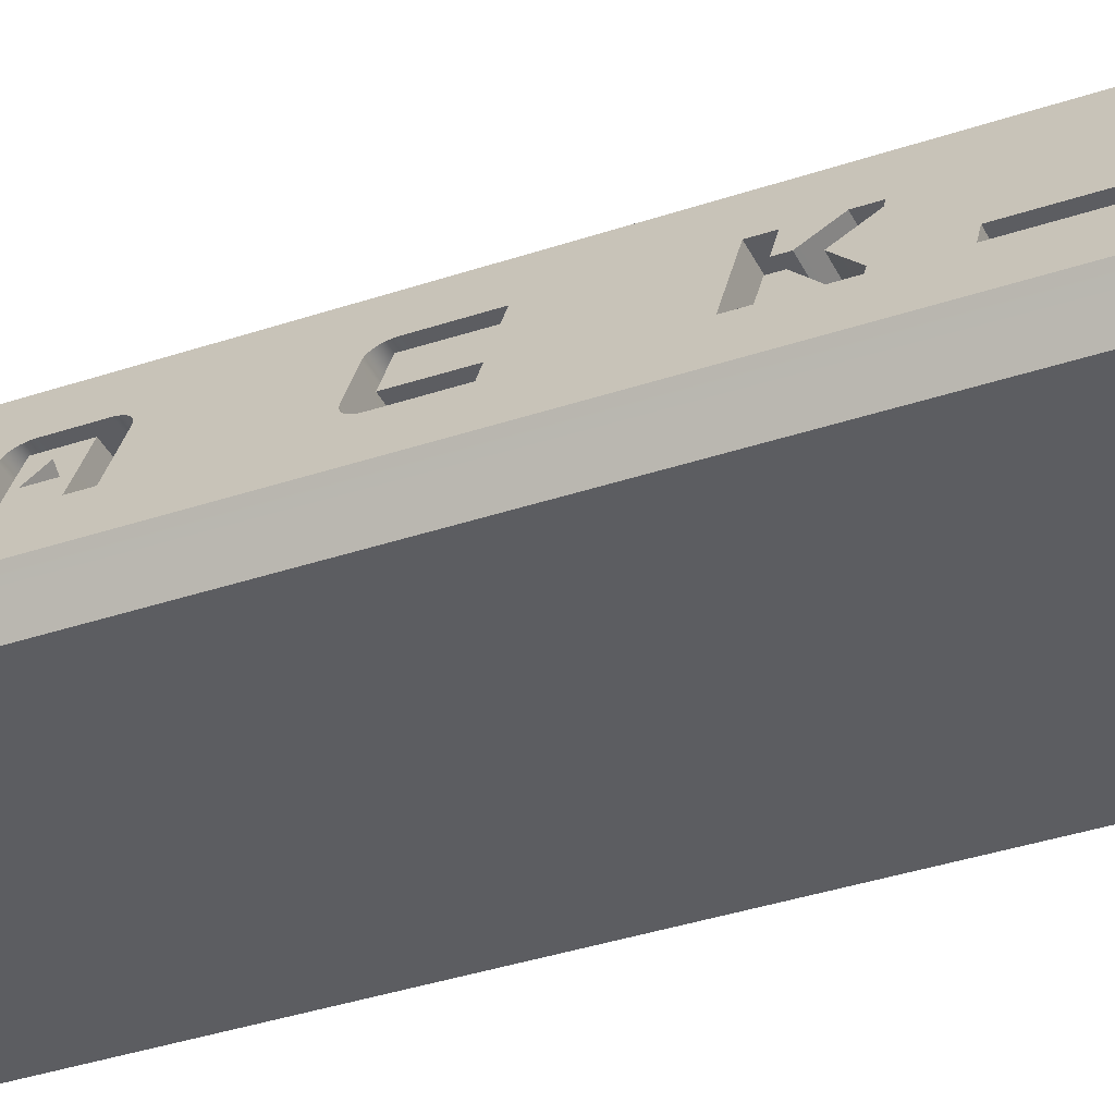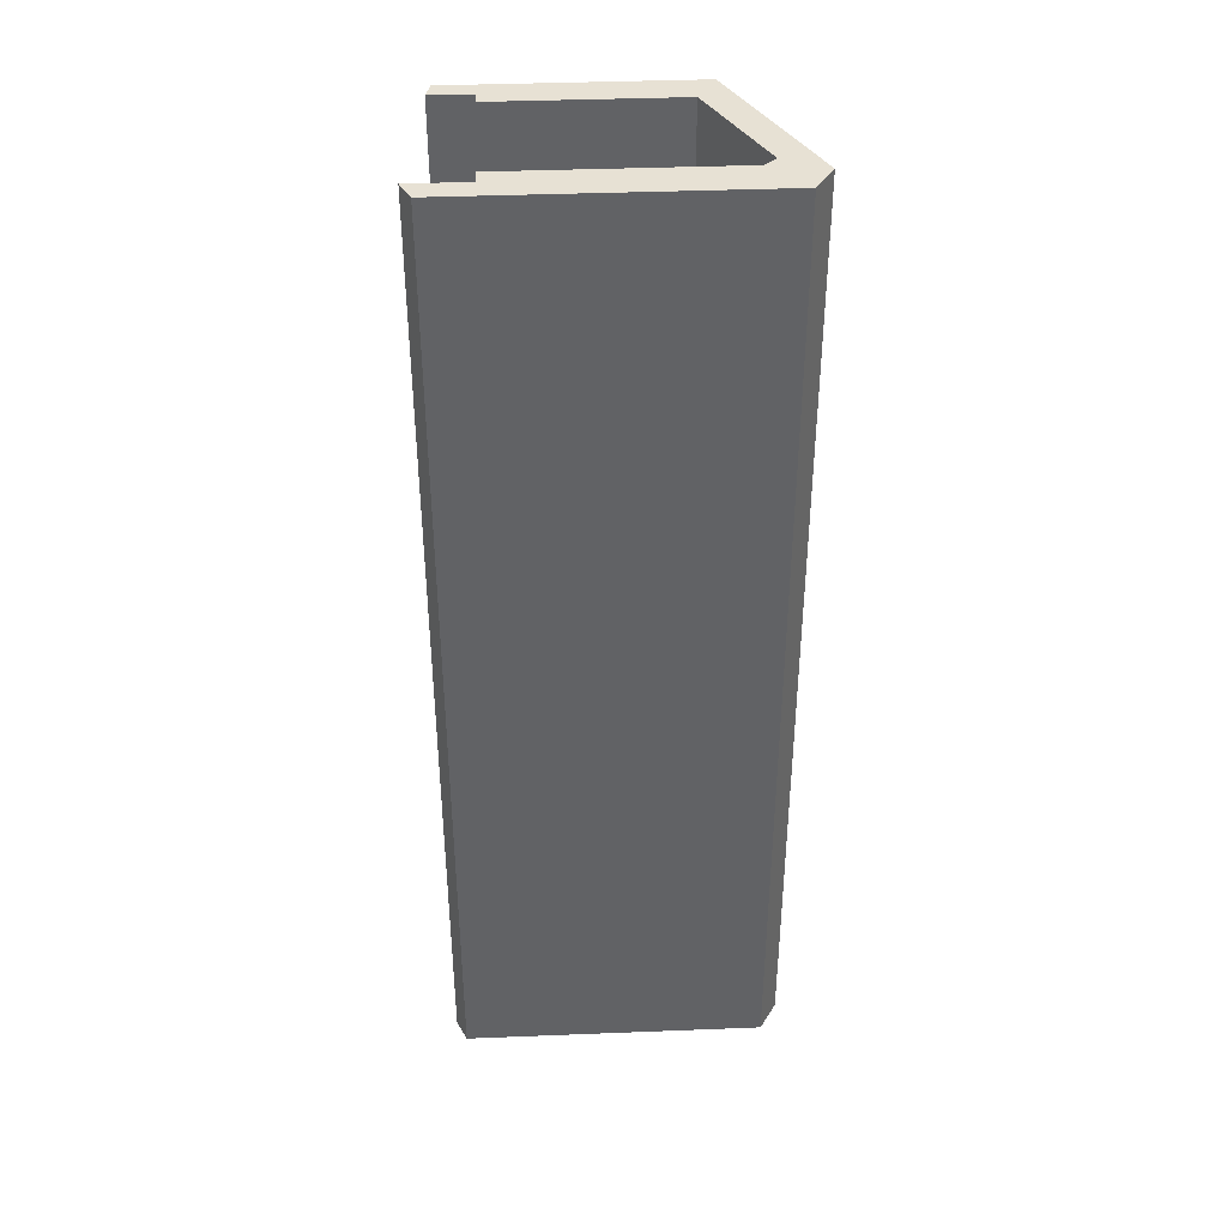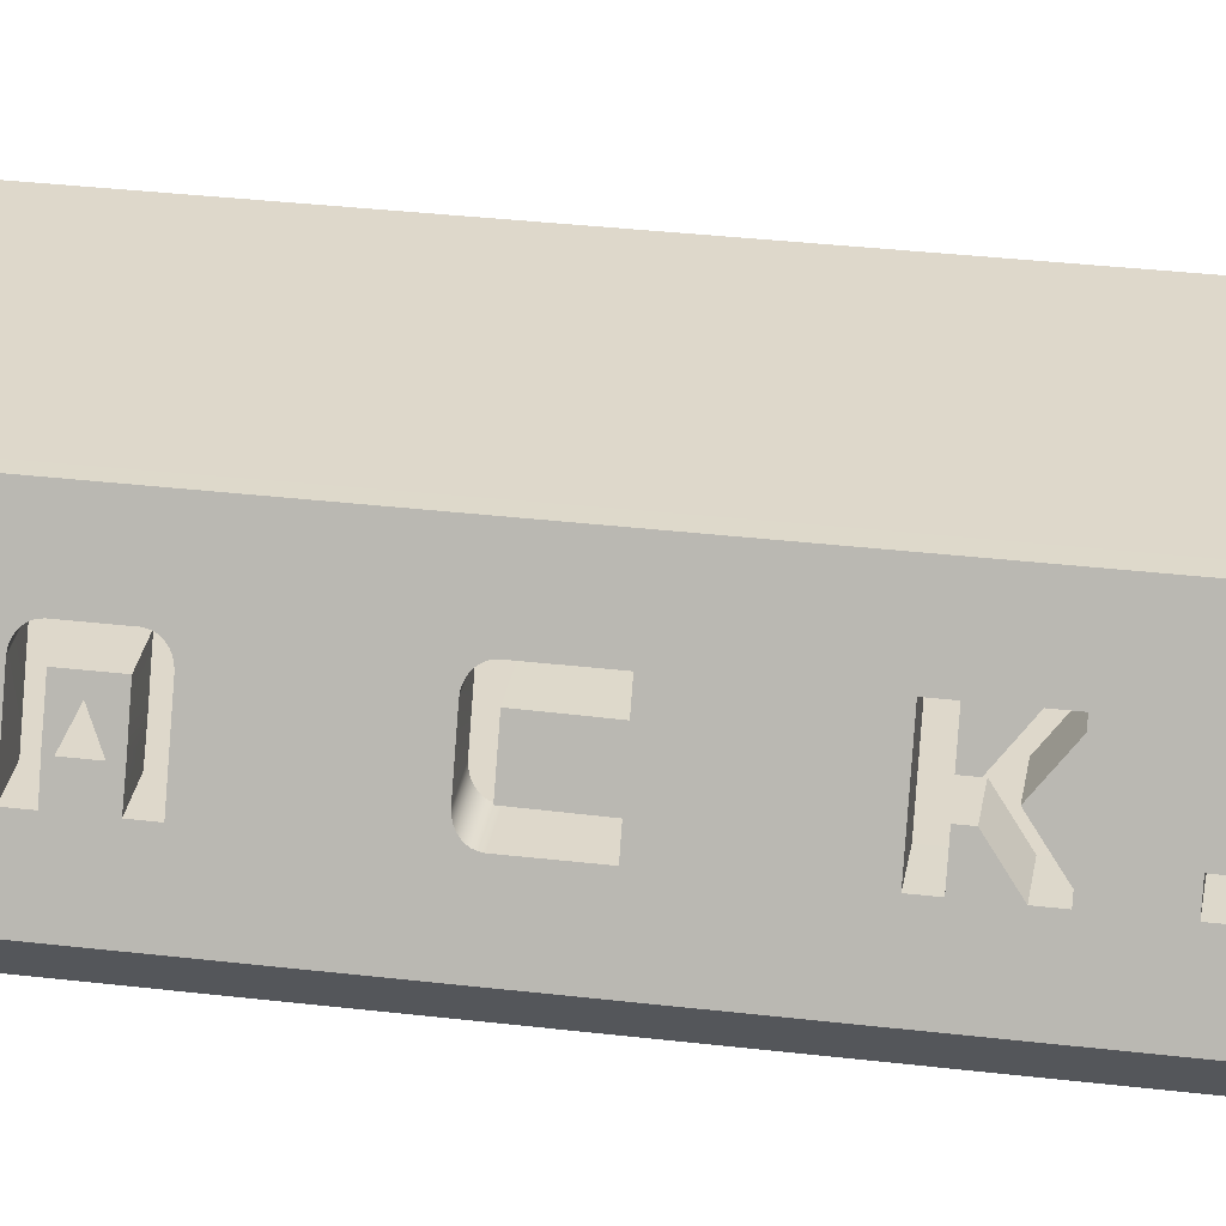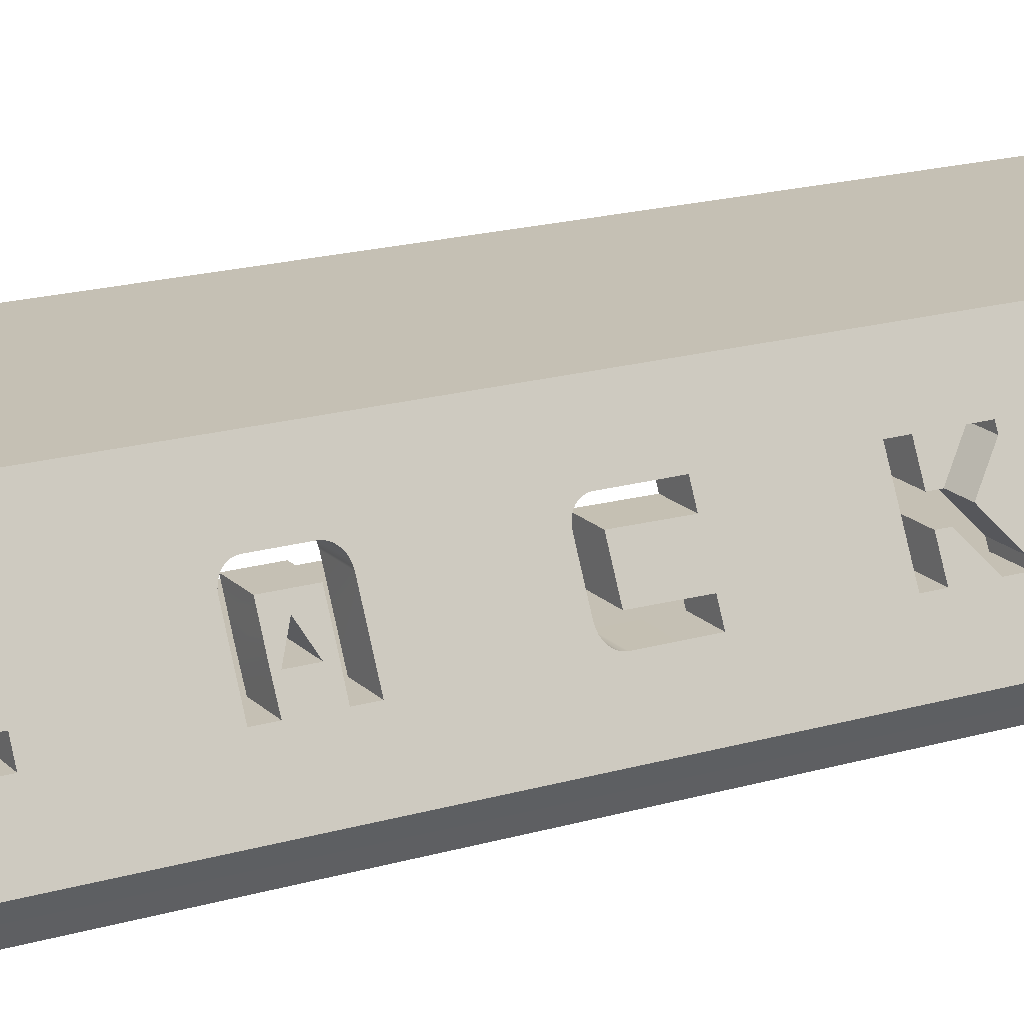
<metadata>
{"format":"obj","ext":"obj","renderer":"f3d","projection":"perspective","resolution":1024,"background":"white","views":[{"elev":-37.0,"azim":113.5,"up":"+Y"},{"elev":39.6,"azim":-2.8,"up":"+Z"},{"elev":31.6,"azim":99.6,"up":"+Y"},{"elev":18.3,"azim":60.3,"up":"+Y"}]}
</metadata>
<code>
g default
v -0.1929 1.634 8.5
v -0.1929 1.634 -8.5
v -3.045 1.635 -8.5
v -3.045 1.635 8.5
v 1.356 -0.3142 -0.4632
v 1.219 -0.0386 -0.4632
v 0.6456 -0.03926 -0.4632
v 0.7839 -0.315 -0.4632
v 0.7839 -0.315 0.4051
v 1.356 -0.3142 0.4051
v 0.2188 0.8121 -0.4632
v 0.3609 0.5287 -0.4632
v 0.9368 0.5289 -0.4632
v 0.7958 0.8122 -0.4632
v 1.216 -0.0315 0.3778
v 0.6421 -0.03214 0.3778
v 0.3574 0.5358 0.3778
v 0.9332 0.536 0.3778
v 0.7812 -0.3097 0.4541
v 1.354 -0.3088 0.4541
v 0.7742 -0.2958 0.5003
v 1.347 -0.2949 0.5003
v 0.7958 0.8121 0.4051
v 0.2188 0.8121 0.4051
v 0.7629 -0.2732 0.5424
v 1.336 -0.2724 0.5424
v 0.7475 -0.2424 0.5797
v 1.32 -0.2416 0.5797
v 0.7288 -0.2051 0.6105
v 1.302 -0.2043 0.6105
v 0.7077 -0.163 0.6331
v 1.281 -0.1623 0.6331
v 0.6845 -0.1168 0.647
v 1.258 -0.1161 0.647
v 0.66 -0.06776 0.6524
v 1.233 -0.06709 0.6524
v 1.429 -1.602 -8.5
v 1.663 -1.223 8.5
v 1.429 -1.602 8.5
v 1.011 -0.7683 8.5
v 1.011 -0.7684 -8.5
v 0.8128 -0.9466 8.5
v 0.3872 1.633 8.5
v 0.3869 1.633 -8.5
v 0.7985 0.8068 0.4541
v 0.2215 0.8067 0.4541
v 0.9345 -0.6159 -8.5
v 0.935 -0.6159 8.5
v 0.2285 0.7928 0.5003
v 0.8054 0.7929 0.5003
v 0.2398 0.7703 0.5424
v 0.8166 0.7703 0.5424
v -3.712 -1.223 8.5
v -4.063 -1.223 8.5
v -3.885 -1.603 8.5
v 0.2552 0.7394 0.5797
v 0.832 0.7395 0.5797
v 0.3428 0.5648 0.6524
v 0.3182 0.6138 0.647
v 0.8944 0.614 0.647
v 0.9188 0.565 0.6524
v 0.274 0.7021 0.6105
v 0.8505 0.7022 0.6105
v 0.295 0.6601 0.6331
v 0.8714 0.6602 0.6331
v 1.663 -1.223 -8.5
v 1.745 -1.094 8.5
v 1.506 -0.6147 -8.5
v 1.506 -0.6149 8.5
v 0.07842 1.092 8.5
v 0.07842 1.092 -8.5
v 0.0925 1.064 8.5
v 0.9357 0.5313 3.107
v 0.9357 0.5313 2.808
v 0.6701 1.064 -8.5
v 0.5356 1.335 8.5
v 0.6708 1.064 8.5
v 1.07 0.2618 0.3778
v 0.5723 0.1071 0.3778
v 0.784 -0.315 2.529
v 0.784 -0.315 2.811
v 1.357 -0.3142 2.811
v 1.356 -0.3142 2.529
v -3.679 1.635 8.5
v -3.758 1.336 8.5
v -3.436 1.336 8.5
v -3.045 -1.603 8.5
v -3.045 -1.223 8.5
v 0.6901 -0.1279 2.809
v 0.5952 0.06142 2.807
v 1.166 0.06786 2.807
v 0.9189 0.565 2.529
v 0.8945 0.614 2.534
v 0.3182 0.6139 2.534
v 0.3428 0.5648 2.529
v 0.295 0.6602 2.548
v 0.8715 0.6603 2.548
v 0.5871 0.07755 0.6524
v 1.056 0.2889 0.6524
v 0.2739 0.7022 2.571
v 0.8506 0.7023 2.571
v 0.4782 0.2948 2.808
v 1.05 0.302 2.808
v 0.2552 0.7395 2.602
v 0.832 0.7396 2.602
v 0.2398 0.7703 2.64
v 0.8167 0.7703 2.64
v 0.2285 0.7928 2.682
v 0.8055 0.7928 2.682
v 0.2215 0.8068 2.728
v 0.7986 0.8067 2.728
v 0.6198 0.01239 2.944
v 0.6198 0.01239 3.289
v 1.194 0.01296 3.289
v 1.194 0.01297 2.944
v 0.4465 0.3579 3.116
v 1.022 0.3582 3.116
v 0.2188 0.8121 2.777
v 0.7959 0.8121 2.777
v 0.784 -0.315 3.375
v 0.784 -0.315 3.654
v 1.357 -0.3142 3.654
v 1.357 -0.3142 3.375
v 0.5953 0.06128 3.379
v 1.166 0.06818 3.379
v 0.7959 0.812 3.407
v 0.2188 0.8121 3.407
v 0.4782 0.2949 3.377
v 1.05 0.3019 3.377
v 0.3597 0.5311 3.377
v 0.9357 0.5313 3.377
v 1.239 -1.223 8.5
v 1.072 -1.223 8.5
v 0.7986 0.8067 3.456
v 0.2215 0.8067 3.456
v 0.2285 0.7928 3.502
v 0.8055 0.7928 3.502
v 0.2398 0.7703 3.544
v 0.8167 0.7702 3.544
v 0.2553 0.7394 3.582
v 0.8321 0.7394 3.582
v 0.274 0.7021 3.612
v 0.8507 0.7021 3.612
v 0.3182 0.6138 3.649
v 0.295 0.6601 3.635
v 0.8716 0.6601 3.635
v 0.8946 0.6139 3.649
v 0.2174 1.336 8.5
v -0.04346 1.336 8.5
v 0.3597 0.5311 2.808
v 0.6447 -0.03726 5.472
v 0.7831 -0.3133 5.472
v 1.356 -0.3125 5.472
v 1.218 -0.03666 5.472
v -3.045 -0.9466 8.5
v -3.045 1.336 8.5
v 1.217 -0.03462 6.159
v 0.6437 -0.0352 6.159
v 0.7831 -0.3133 6.592
v 1.356 -0.3125 6.592
v 0.3512 0.5481 5.476
v 0.9273 0.5482 5.476
v 0.3428 0.5648 3.654
v 0.919 0.5649 3.654
v 0.646 -0.03981 6.592
v 0.3571 0.5364 5.904
v 0.9331 0.5365 5.904
v 1.22 -0.03923 6.592
v 0.3571 0.5364 6.594
v 0.9332 0.5365 6.594
v 0.9089 0.5851 3.652
v 0.7978 0.8085 6.594
v 0.2206 0.8086 6.594
v 0.6885 -0.1247 2.529
v 0.9641 0.4741 2.529
v -3.045 1.092 8.5
v 0.2206 0.8086 5.476
v 0.8194 0.7651 5.476
v 0.7978 0.8085 5.476
v 0.7978 0.8085 5.915
v 1.2 -0.001058 -2.285
v 0.7952 0.8133 -2.285
v 0.7951 0.8133 -2.563
v 1.006 0.3891 -2.563
v 1.006 0.3891 -2.737
v 0.9992 0.4034 -2.749
v 0.9893 0.4233 -2.766
v 0.9793 0.4433 -2.783
v 0.9593 0.4836 -2.816
v 0.9492 0.5038 -2.833
v 0.9391 0.5241 -2.85
v 0.929 0.5444 -2.867
v 0.7951 0.8133 -3.091
v 0.7951 0.8133 -3.372
v 0.8529 0.6972 -3.372
v 1.076 0.2482 -2.995
v 1.093 0.2157 -3.022
v 1.121 0.1584 -3.07
v 1.15 0.1008 -3.119
v 1.179 0.04303 -3.167
v 1.207 -0.01472 -3.216
v 0.7967 0.8101 -6.237
v 0.7966 0.8101 -6.512
v 1.356 -0.3144 -6.512
v 0.09243 1.064 -8.5
v 0.2765 0.697 -3.372
v 0.2183 0.8132 -3.372
v 0.2183 0.8132 -3.091
v 0.355 0.5405 -2.864
v 0.3651 0.5202 -2.847
v 0.3753 0.5 -2.83
v 0.3854 0.4798 -2.813
v 0.2183 0.8132 -2.563
v 0.2183 0.8132 -2.285
v 0.4284 0.3941 -2.285
v 1.354 -0.3102 -5.416
v 1.357 -0.3152 -5.416
v 1.357 -0.3152 -4.183
v 1.294 -0.1885 -4.183
v 1.25 -0.1001 -3.288
v 1.264 -0.1291 -3.312
v 1.299 -0.1994 -3.372
v 1.357 -0.3152 -3.372
v 1.357 -0.3152 -3.091
v 1.357 -0.3152 -2.563
v 1.357 -0.3152 -2.285
v -3.045 -1.603 -8.5
v -3.045 1.092 -8.5
v 0.535 1.336 -8.5
v 1.744 -1.094 -8.5
v -3.885 -1.603 -8.5
v 1.146 0.1075 -2.737
v 1.146 0.1075 -2.563
v 0.4311 0.3887 -2.563
v 0.4311 0.3887 -2.737
v 0.8128 -0.9466 -8.5
v 0.4255 0.3998 -2.746
v 0.4156 0.4197 -2.763
v 0.4056 0.4396 -2.78
v 0.7844 -0.3161 -2.563
v 0.7844 -0.3161 -2.285
v 0.5723 0.1069 -2.737
v 0.5723 0.1069 -2.563
v -3.679 1.635 -8.5
v -3.045 1.336 -8.5
v -3.436 1.336 -8.5
v 0.5017 0.2477 -2.995
v 0.5196 0.2121 -3.025
v 0.5483 0.1549 -3.073
v -3.045 -0.9466 -8.5
v 0.5771 0.09737 -3.121
v 0.606 0.03959 -3.17
v -3.758 1.336 -8.5
v 0.635 -0.01811 -3.218
v 1.236 -0.0721 -3.264
v 0.6637 -0.07548 -3.267
v 0.7843 -0.3161 -3.372
v 0.7843 -0.3161 -3.091
v 0.6923 -0.1324 -3.315
v 0.7262 -0.2002 -3.372
v 0.2174 1.336 -8.5
v 0.6453 -0.03884 -4.183
v 0.6453 -0.03884 -5.416
v 1.219 -0.03808 -5.416
v 1.219 -0.03812 -4.183
v -0.04346 1.336 -8.5
v 0.7843 -0.3161 -5.416
v 0.7843 -0.3161 -4.183
v -3.045 -1.223 -8.5
v -3.712 -1.223 -8.5
v 1.238 -1.223 -8.5
v 1.072 -1.223 -8.5
v 1.023 0.3552 -5.861
v 0.448 0.3547 -5.861
v 0.2199 0.8098 -6.237
v 1.023 0.3551 -6.239
v 0.4481 0.3545 -6.239
v 0.2199 0.8098 -6.512
v -4.063 -1.223 -8.5
v 1.356 -0.3144 -6.239
v 0.7839 -0.3153 -6.239
v 0.7839 -0.3153 -6.512
g zack_wireHousing tri
f 1 2 4
f 4 2 3
f 5 6 8
f 8 6 7
f 8 9 5
f 5 9 10
f 11 12 14
f 14 12 13
f 6 15 7
f 7 15 16
f 17 18 12
f 12 18 13
f 19 20 9
f 9 20 10
f 21 22 19
f 19 22 20
f 14 23 11
f 11 23 24
f 25 26 21
f 21 26 22
f 27 28 25
f 25 28 26
f 29 30 27
f 27 30 28
f 31 32 29
f 29 32 30
f 33 34 31
f 31 34 32
f 35 36 33
f 33 36 34
f 38 39 66
f 66 39 37
f 42 40 236
f 236 40 41
f 2 1 44
f 44 1 43
f 45 46 23
f 23 46 24
f 40 48 41
f 41 48 47
f 46 45 49
f 49 45 50
f 49 50 51
f 51 50 52
f 53 54 55
f 51 52 56
f 56 52 57
f 59 60 58
f 58 60 61
f 56 57 62
f 62 57 63
f 64 65 59
f 59 65 60
f 62 63 64
f 64 63 65
f 67 38 230
f 230 38 66
f 68 69 230
f 230 69 67
f 72 70 205
f 205 70 71
f 82 91 115
f 74 73 103
f 73 117 103
f 115 91 117
f 117 91 103
f 76 77 229
f 229 77 75
f 44 43 229
f 229 43 76
f 15 78 16
f 17 79 18
f 18 79 78
f 78 79 16
f 80 81 83
f 83 81 82
f 84 85 86
f 55 87 53
f 53 87 88
f 90 91 89
f 82 81 91
f 89 91 81
f 92 93 95
f 95 93 94
f 96 94 97
f 97 94 93
f 58 61 98
f 61 99 98
f 36 35 99
f 35 98 99
f 91 90 103
f 103 90 102
f 100 96 101
f 101 96 97
f 104 100 105
f 105 100 101
f 106 104 107
f 107 104 105
f 108 106 109
f 109 106 107
f 110 108 111
f 111 108 109
f 112 113 115
f 115 113 114
f 116 112 117
f 117 112 115
f 118 110 119
f 119 110 111
f 116 117 113
f 113 117 114
f 120 121 123
f 123 121 122
f 124 120 125
f 125 120 123
f 125 129 124
f 124 129 128
f 119 126 118
f 118 126 127
f 129 131 128
f 128 131 130
f 132 133 39
f 134 135 126
f 126 135 127
f 135 134 136
f 136 134 137
f 136 137 138
f 138 137 139
f 38 132 39
f 138 139 140
f 140 139 141
f 140 141 142
f 142 141 143
f 145 146 144
f 144 146 147
f 142 143 145
f 145 143 146
f 148 149 70
f 77 76 72
f 72 76 70
f 70 76 148
f 148 76 43
f 88 87 133
f 133 87 39
f 150 74 102
f 102 74 103
f 151 152 154
f 154 152 153
f 155 88 42
f 42 88 133
f 156 4 86
f 86 4 84
f 154 157 151
f 151 157 158
f 150 130 74
f 74 130 73
f 130 131 73
f 152 159 153
f 153 159 160
f 161 158 162
f 162 158 157
f 163 164 121
f 121 164 122
f 166 167 165
f 165 167 168
f 165 168 159
f 159 168 160
f 166 169 167
f 167 169 170
f 144 147 163
f 164 163 171
f 163 147 171
f 170 169 172
f 172 169 173
f 95 174 92
f 92 174 175
f 83 175 80
f 174 80 175
f 156 176 149
f 149 176 70
f 4 156 1
f 1 156 149
f 42 133 40
f 40 133 132
f 40 132 67
f 67 132 38
f 48 40 69
f 69 40 67
f 69 77 48
f 48 77 72
f 149 148 1
f 1 148 43
f 177 161 179
f 162 178 161
f 161 178 179
f 172 173 180
f 173 177 180
f 179 180 177
f 89 112 90
f 113 128 116
f 128 130 116
f 130 150 116
f 150 102 116
f 116 102 112
f 102 90 112
f 40 152 41
f 128 113 124
f 136 138 177
f 158 161 151
f 138 140 177
f 140 142 177
f 124 113 120
f 142 145 177
f 145 144 177
f 177 144 161
f 144 163 161
f 98 35 174
f 215 241 79
f 163 121 161
f 161 121 151
f 151 121 152
f 152 121 41
f 121 120 41
f 243 242 240
f 242 258 240
f 16 79 7
f 79 241 7
f 7 241 8
f 277 281 274
f 274 281 267
f 174 35 80
f 35 33 80
f 33 31 80
f 113 112 120
f 112 89 120
f 89 81 120
f 120 81 41
f 81 80 41
f 31 29 80
f 29 27 80
f 8 241 9
f 258 257 240
f 268 267 257
f 281 282 267
f 27 25 80
f 282 41 267
f 25 21 80
f 267 41 257
f 21 19 80
f 257 41 240
f 19 9 80
f 80 9 41
f 240 41 241
f 9 241 41
f 77 180 75
f 180 179 75
f 68 75 204
f 204 75 203
f 99 61 175
f 181 182 78
f 175 61 92
f 171 147 178
f 18 78 13
f 78 182 13
f 13 182 14
f 184 185 183
f 185 186 183
f 186 187 183
f 187 188 183
f 188 189 183
f 189 190 183
f 190 191 183
f 191 192 183
f 192 193 183
f 178 147 179
f 92 61 93
f 61 60 93
f 147 146 179
f 93 60 97
f 60 65 97
f 196 197 195
f 201 202 200
f 146 143 179
f 197 198 195
f 200 202 199
f 199 202 198
f 198 202 195
f 195 202 194
f 97 65 101
f 65 63 101
f 143 141 179
f 101 63 105
f 14 182 23
f 202 203 194
f 63 57 105
f 141 139 179
f 203 75 194
f 105 57 107
f 57 52 107
f 139 137 179
f 194 75 193
f 107 52 109
f 52 50 109
f 137 134 179
f 193 75 183
f 109 50 111
f 50 45 111
f 134 126 179
f 179 126 75
f 126 119 75
f 119 111 75
f 183 75 182
f 45 23 111
f 111 23 75
f 23 182 75
f 152 40 159
f 166 165 169
f 40 72 159
f 159 72 165
f 165 72 169
f 169 72 173
f 72 205 173
f 173 205 177
f 41 282 205
f 282 278 205
f 79 17 215
f 17 12 215
f 174 95 98
f 98 95 58
f 215 12 214
f 12 11 214
f 234 213 235
f 235 213 237
f 237 213 238
f 238 213 239
f 239 213 212
f 212 213 211
f 211 213 210
f 210 213 209
f 209 213 208
f 58 95 59
f 95 94 59
f 59 94 64
f 94 96 64
f 247 206 248
f 256 254 275
f 254 252 275
f 252 251 275
f 248 206 249
f 251 249 275
f 249 206 275
f 206 207 275
f 64 96 62
f 96 100 62
f 62 100 56
f 100 104 56
f 136 177 135
f 11 24 214
f 278 275 205
f 56 104 51
f 104 106 51
f 135 177 127
f 177 205 127
f 127 205 118
f 118 205 110
f 110 205 108
f 108 205 106
f 275 207 205
f 51 106 49
f 207 208 205
f 49 106 46
f 208 213 205
f 213 214 205
f 46 106 24
f 106 205 24
f 214 24 205
f 180 77 172
f 157 154 162
f 167 170 168
f 220 221 219
f 221 222 219
f 77 69 172
f 172 69 170
f 170 69 168
f 168 69 160
f 69 68 160
f 160 68 153
f 78 15 181
f 15 6 181
f 175 83 99
f 99 83 36
f 178 162 171
f 171 162 164
f 216 217 68
f 36 83 34
f 73 131 117
f 131 129 117
f 117 129 114
f 129 125 114
f 125 123 114
f 181 6 226
f 6 5 226
f 164 162 122
f 162 154 122
f 154 153 122
f 153 68 122
f 122 68 123
f 219 222 218
f 222 223 218
f 233 225 232
f 232 225 224
f 34 83 32
f 114 123 115
f 115 123 82
f 123 68 82
f 82 68 83
f 32 83 30
f 30 83 28
f 5 10 226
f 217 218 68
f 224 225 223
f 28 83 26
f 218 223 68
f 26 83 22
f 223 225 68
f 22 83 20
f 225 226 68
f 68 226 83
f 226 10 83
f 10 20 83
f 39 87 37
f 37 87 227
f 71 70 228
f 228 70 176
f 183 182 213
f 213 182 214
f 87 55 227
f 227 55 231
f 185 184 235
f 235 184 234
f 185 235 186
f 186 235 237
f 186 237 187
f 187 237 238
f 187 238 188
f 188 238 239
f 212 189 239
f 239 189 188
f 189 212 190
f 190 212 211
f 190 211 191
f 191 211 210
f 226 225 241
f 241 225 240
f 191 210 192
f 192 210 209
f 233 232 243
f 243 232 242
f 192 209 193
f 193 209 208
f 4 3 84
f 84 3 244
f 245 228 156
f 156 228 176
f 246 245 86
f 86 245 156
f 194 193 207
f 207 193 208
f 197 196 248
f 248 196 247
f 198 197 249
f 249 197 248
f 250 155 236
f 236 155 42
f 195 194 206
f 206 194 207
f 199 198 251
f 251 198 249
f 200 199 252
f 252 199 251
f 213 234 183
f 183 234 184
f 84 244 85
f 85 244 253
f 201 200 254
f 254 200 252
f 253 246 85
f 85 246 86
f 255 201 256
f 256 201 254
f 256 259 255
f 221 220 259
f 255 259 220
f 224 223 258
f 258 223 257
f 222 221 260
f 260 221 259
f 225 233 240
f 240 233 243
f 223 222 257
f 257 222 260
f 226 241 181
f 214 182 215
f 182 181 215
f 181 241 215
f 224 258 232
f 232 258 242
f 196 195 247
f 247 195 206
f 229 261 44
f 262 263 265
f 265 263 264
f 266 261 71
f 218 217 268
f 268 217 267
f 88 155 269
f 269 155 250
f 53 88 270
f 270 88 269
f 271 66 37
f 272 271 37
f 273 274 202
f 202 274 275
f 273 276 274
f 274 276 277
f 203 202 278
f 278 202 275
f 54 53 279
f 279 53 270
f 218 268 219
f 262 265 268
f 265 219 268
f 280 281 276
f 276 281 277
f 54 279 55
f 55 279 231
f 278 282 203
f 203 282 204
f 280 204 281
f 281 204 282
f 244 246 253
f 44 261 2
f 2 261 266
f 263 267 264
f 217 216 267
f 267 216 264
f 205 75 41
f 41 75 68
f 279 270 231
f 47 68 41
f 41 68 230
f 41 230 271
f 271 230 66
f 236 41 272
f 272 41 271
f 266 245 2
f 2 245 3
f 245 266 228
f 228 266 71
f 245 246 3
f 3 246 244
f 272 269 236
f 236 269 250
f 37 227 272
f 272 227 269
f 75 205 229
f 205 71 229
f 71 261 229
f 269 227 270
f 270 227 231
f 267 263 274
f 275 274 256
f 256 274 259
f 259 274 260
f 257 260 268
f 268 260 262
f 260 274 262
f 274 263 262
f 202 201 273
f 201 255 273
f 255 220 273
f 219 265 220
f 220 265 273
f 265 264 273
f 276 273 280
f 273 264 280
f 264 216 280
f 216 68 280
f 68 204 280

</code>
